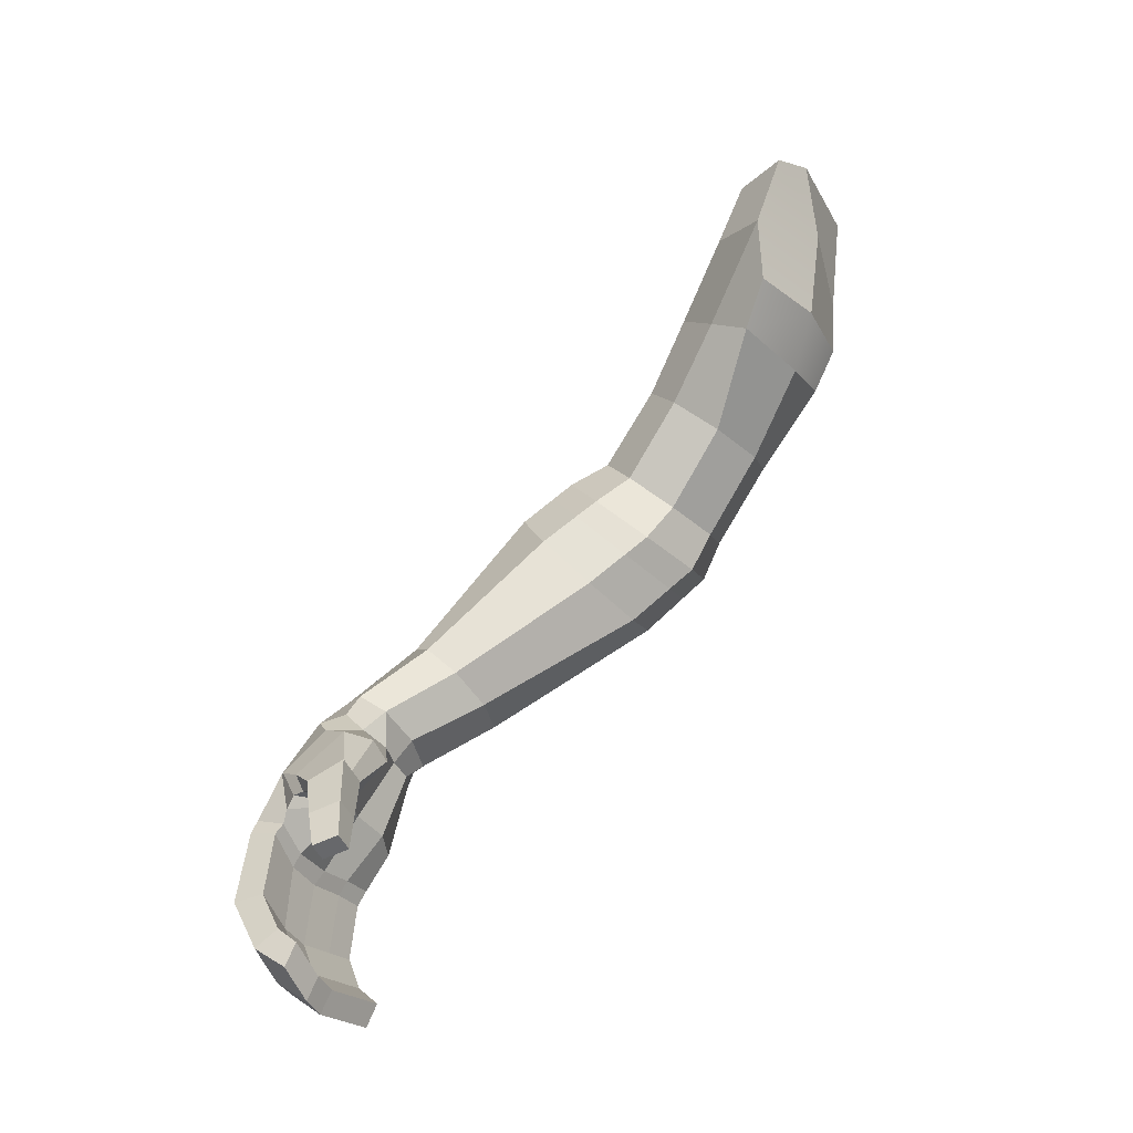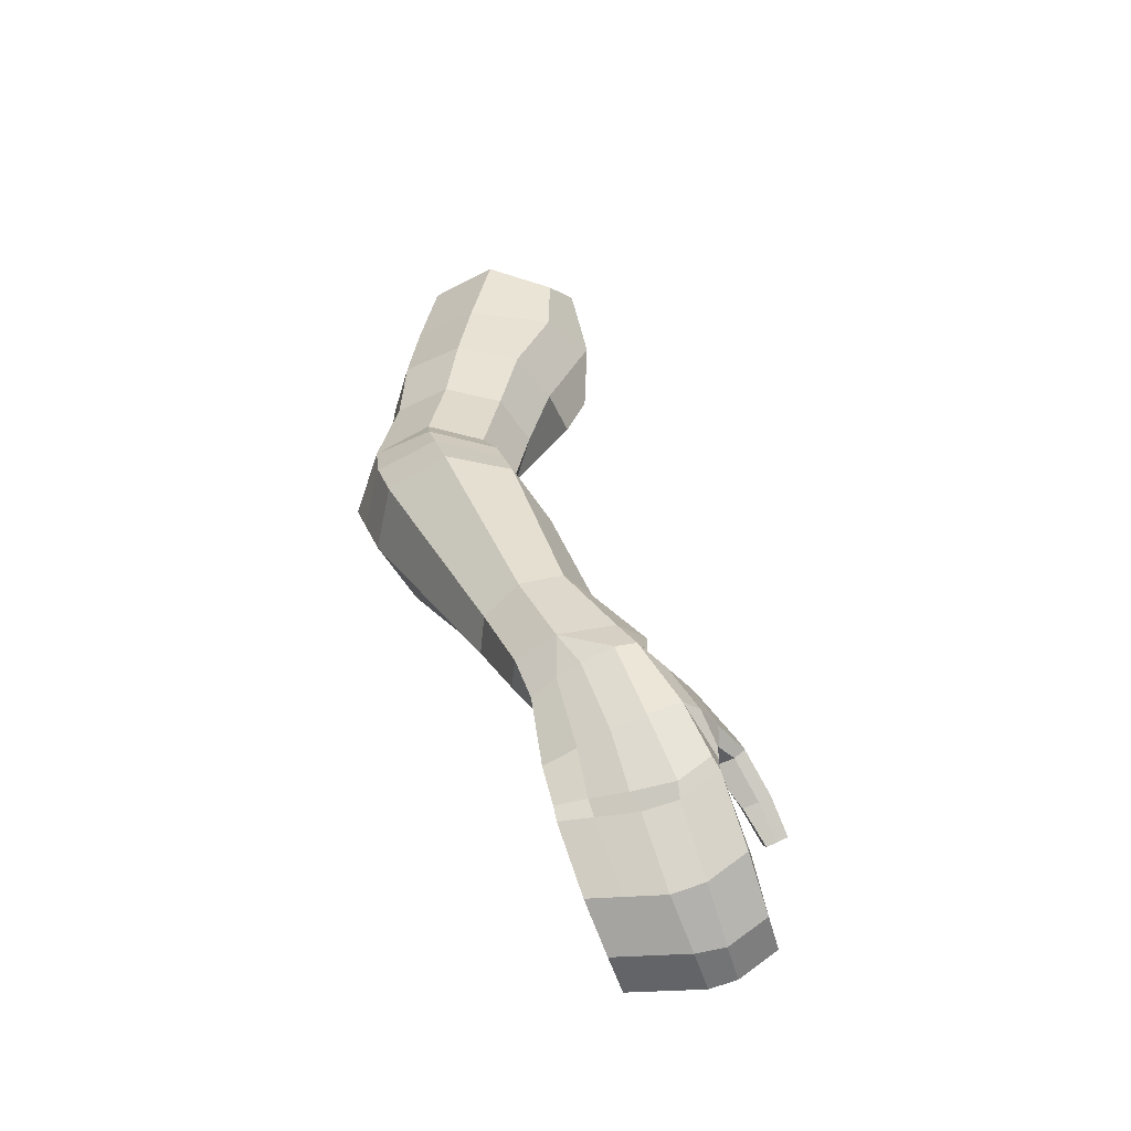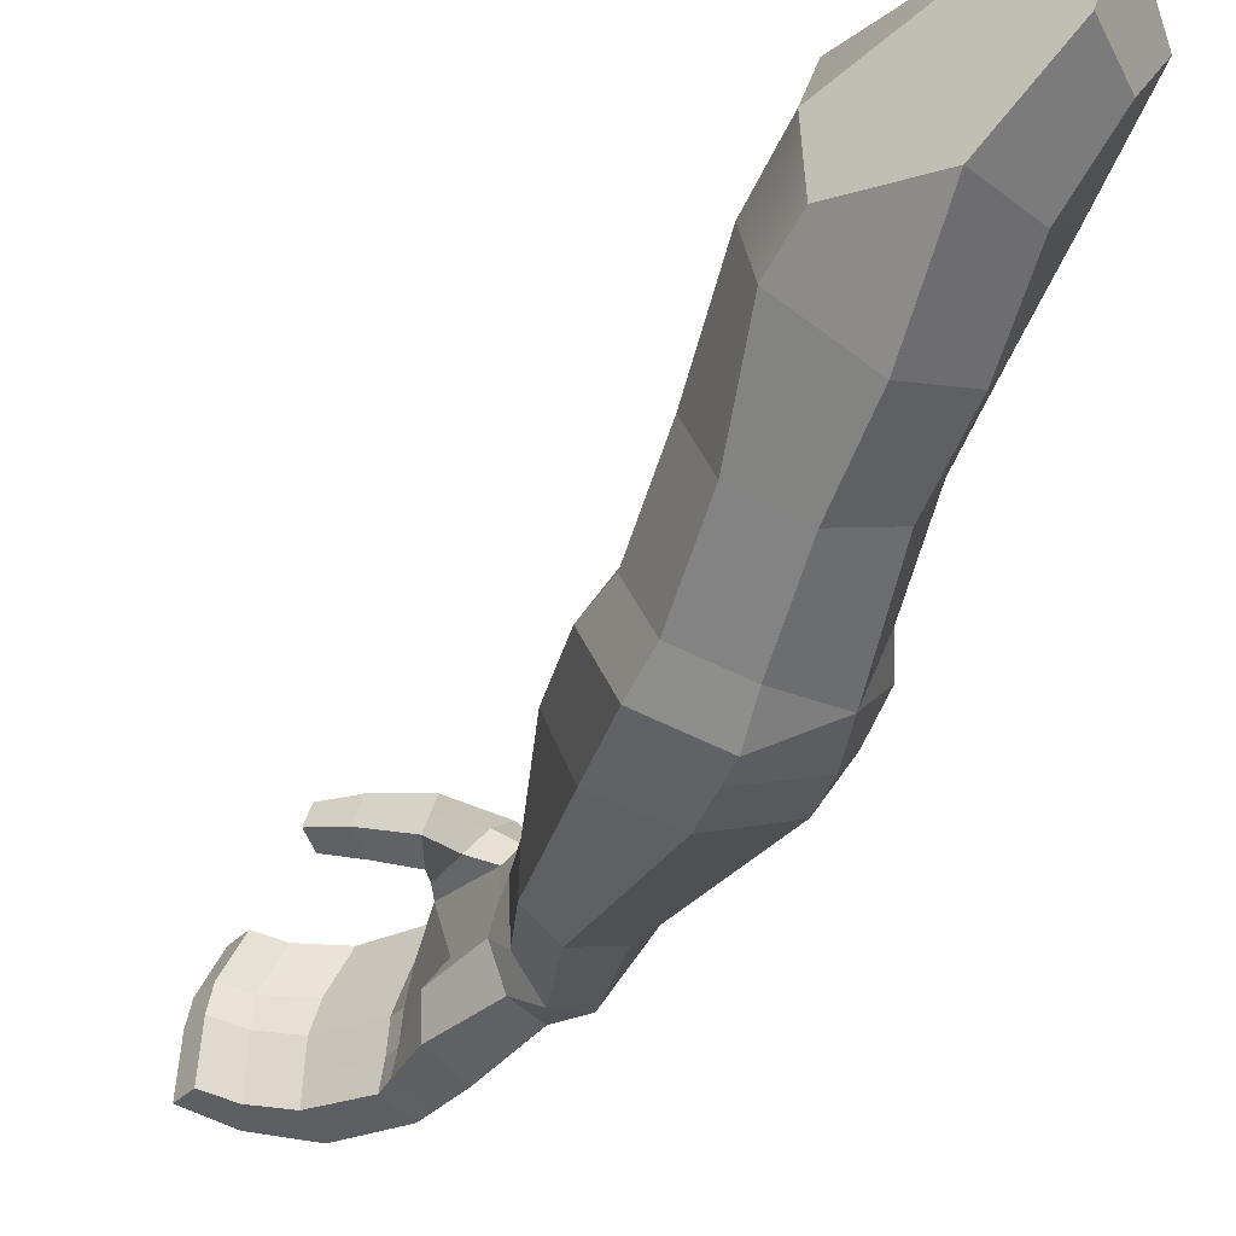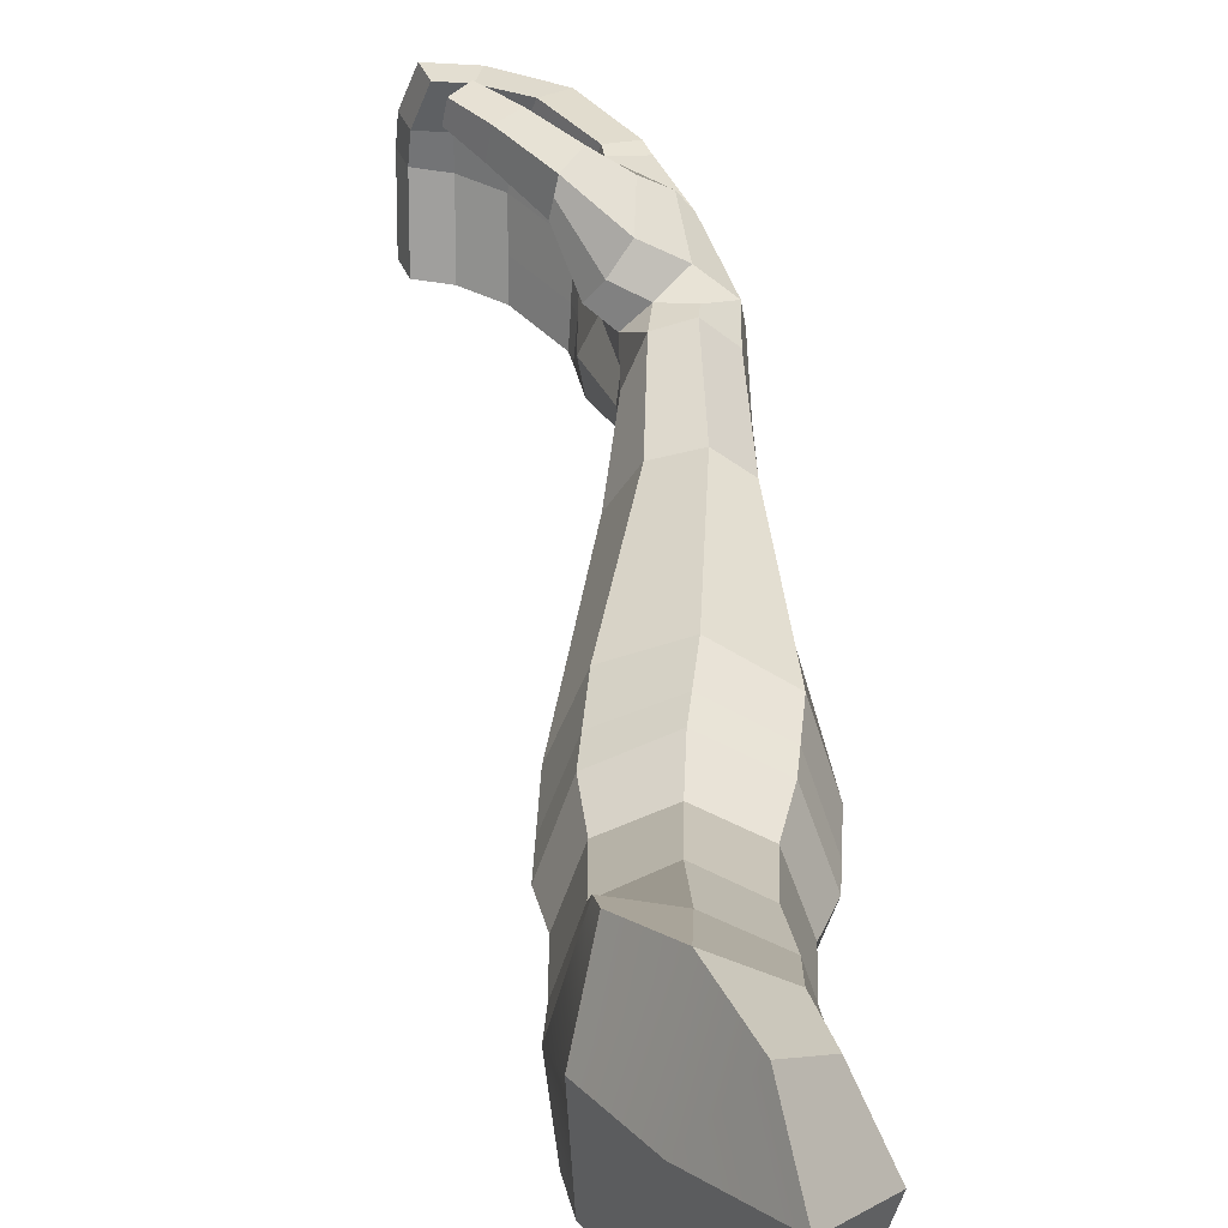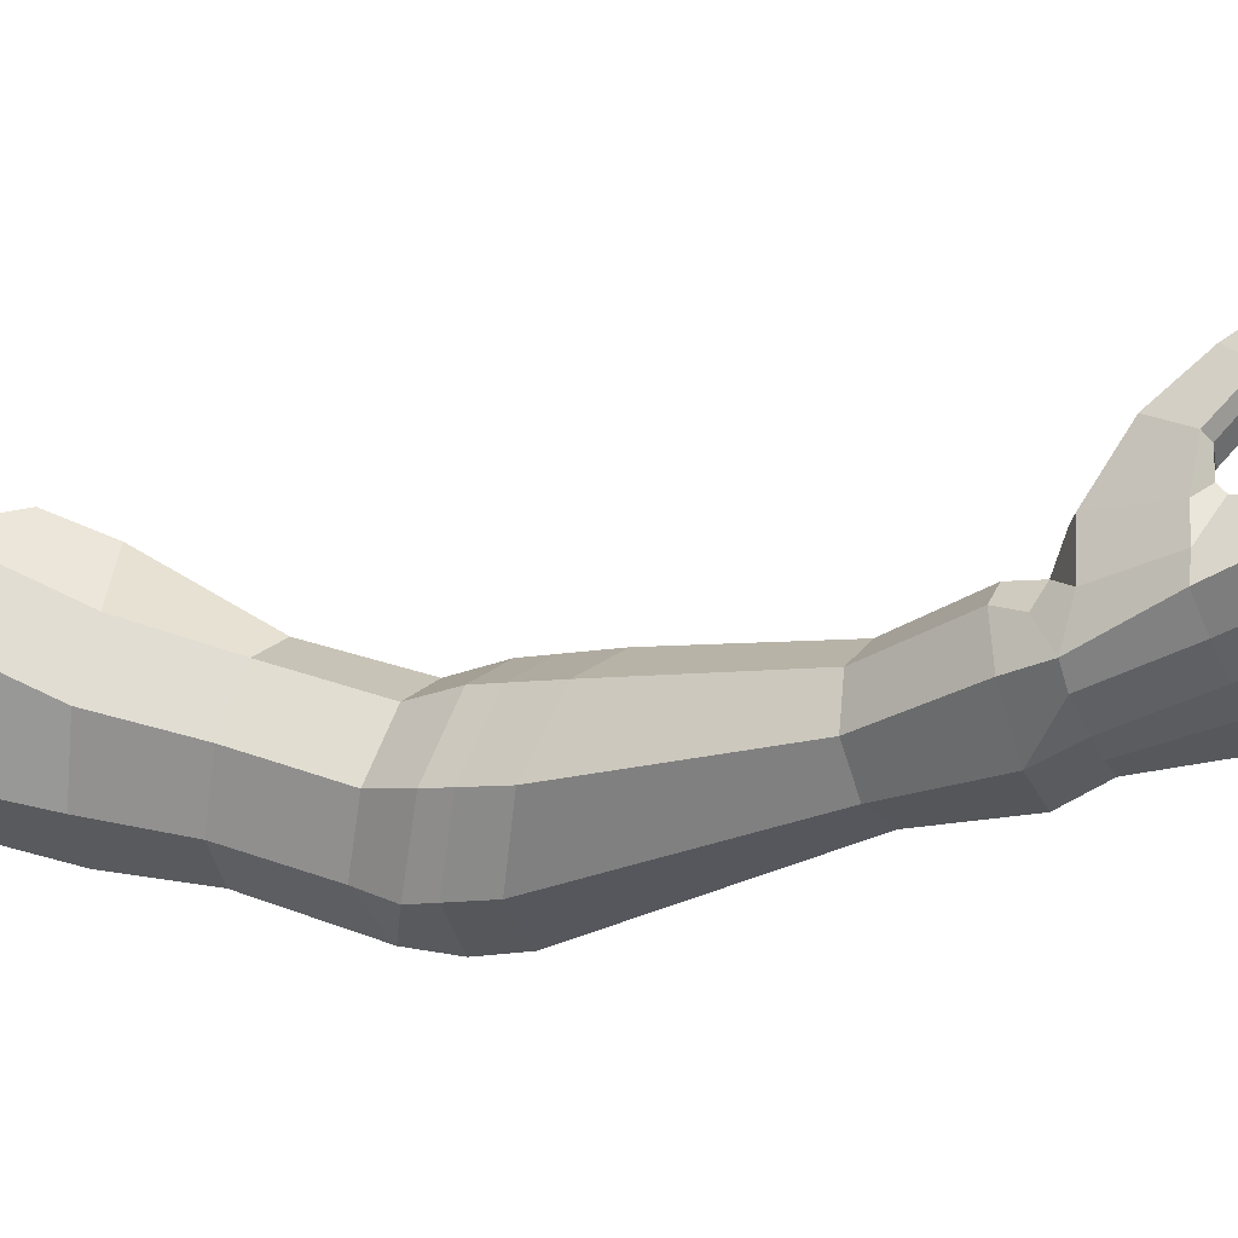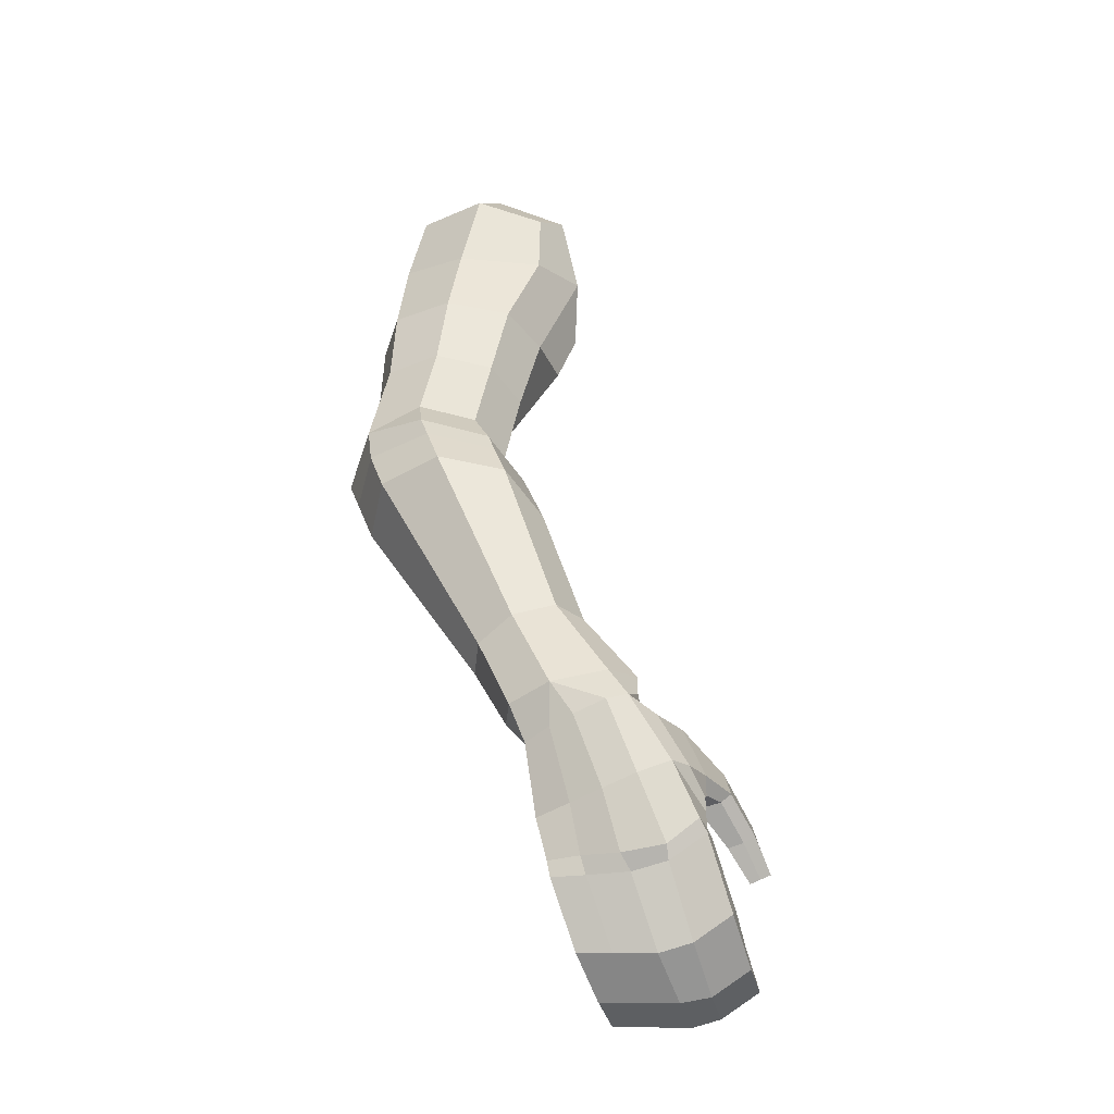
<metadata>
{"format":"obj","ext":"obj","renderer":"f3d","projection":"perspective","resolution":1024,"background":"white","views":[{"elev":-22.3,"azim":29.4,"up":"+Y"},{"elev":-21.1,"azim":-77.7,"up":"+Y"},{"elev":-58.1,"azim":126.3,"up":"+Z"},{"elev":18.6,"azim":143.6,"up":"+Z"},{"elev":40.6,"azim":-106.5,"up":"+Z"},{"elev":-9.2,"azim":-78.0,"up":"+Y"}]}
</metadata>
<code>
o Armp
v -0.1442 -0.03231 -0.2938
v -0.06313 -0.1229 -0.3387
v -0.3656 -0.5382 0.01618
v 0.02587 -0.002368 -0.4125
v -0.4146 -0.5046 0.03326
v -0.4255 -0.4657 0.1111
v -0.09861 0.1077 -0.2267
v -0.3907 -0.443 0.213
v -0.06215 0.07546 -0.09529
v -0.3335 -0.4528 0.2576
v 0.02587 -0.002368 -0.04087
v -0.2846 -0.4864 0.2406
v 0.1139 -0.08019 -0.09529
v -0.2737 -0.5253 0.1628
v 0.1504 -0.1124 -0.2267
v -0.3073 -0.5467 0.06982
v 0.1139 -0.08019 -0.358
v -0.1777 0.01322 -0.1703
v -0.1442 -0.01297 -0.04053
v -0.06313 -0.09553 0.01946
v 0.01791 -0.1861 -0.02544
v 0.05147 -0.2316 -0.1489
v 0.01791 -0.2054 -0.2787
v -0.3121 -0.3799 -0.05077
v -0.3349 -0.3296 0.01953
v -0.3121 -0.3101 0.09905
v -0.2573 -0.3328 0.1412
v -0.2024 -0.3844 0.1213
v -0.1796 -0.4347 0.05101
v -0.2573 -0.4315 -0.07067
v -0.2024 -0.4542 -0.02851
v 0.2862 0.3497 -0.419
v 0.1983 0.4044 -0.367
v 0.1619 0.4271 -0.2416
v 0.1983 0.4044 -0.1161
v 0.2862 0.3497 -0.06415
v 0.1108 0.263 -0.3554
v 0.07941 0.2878 -0.2436
v 0.2621 0.1429 -0.1318
v 0.2934 0.118 -0.2436
v 0.1864 0.2029 -0.4018
v 0.1108 0.263 -0.1318
v 0.2621 0.1429 -0.3554
v 0.1864 0.2029 -0.08545
v -0.03063 0.1515 -0.2483
v 0.1837 -0.03293 -0.2483
v 0.000752 0.1245 -0.1387
v 0.1523 -0.005918 -0.3578
v 0.07652 0.05928 -0.09338
v -0.0307 0.09997 -0.3579
v 0.1523 -0.005918 -0.1387
v 0.07652 0.05928 -0.4032
v 0.07713 -0.1282 -0.3277
v 0.1125 -0.1581 -0.1969
v -0.008218 -0.04853 -0.3842
v 0.07713 -0.1208 -0.06854
v -0.008218 -0.03805 -0.01776
v -0.09356 0.04159 -0.07432
v -0.1289 0.07151 -0.2051
v -0.09356 0.03418 -0.3334
v 0.228 0.5458 -0.2305
v 0.3062 0.5426 -0.3722
v 0.3062 0.5439 -0.07169
v 0.3134 0.6998 -0.2105
v 0.3588 0.6707 -0.3473
v 0.3588 0.6608 -0.07982
v -0.3614 -0.486 0.2625
v -0.4149 -0.827 0.1235
v -0.3508 -0.5849 0.05923
v -0.4272 -0.4921 0.2564
v -0.4765 -0.8176 0.1235
v -0.4142 -0.5756 0.0632
v -0.3961 -0.7023 0.3902
v -0.3681 -0.7252 0.09219
v -0.4518 -0.7125 0.09219
v -0.4508 -0.6126 0.3381
v -0.2915 -0.5534 0.2248
v -0.3059 -0.568 0.1743
v -0.3096 -0.5828 0.1248
v -0.4371 -0.5481 0.1133
v -0.4455 -0.5268 0.1585
v -0.4415 -0.5003 0.2183
v -0.462 -0.6867 0.1558
v -0.4698 -0.6613 0.2158
v -0.4657 -0.6343 0.2779
v -0.3219 -0.6788 0.2888
v -0.3576 -0.6783 0.2158
v -0.3401 -0.7052 0.1558
v -0.4174 -0.7965 0.3332
v -0.4024 -0.7727 0.3325
v -0.4672 -0.7889 0.3332
v -0.4812 -0.76 0.3322
v -0.4149 -0.817 0.2677
v -0.4051 -0.7875 0.2507
v -0.4751 -0.8079 0.2677
v -0.4835 -0.7749 0.2505
v -0.4145 -0.8197 0.1879
v -0.4038 -0.7907 0.1772
v -0.4762 -0.8137 0.1879
v -0.4726 -0.7795 0.1768
v -0.4015 -0.921 0.371
v -0.4628 -0.9298 0.3749
v -0.4635 -0.9485 0.3126
v -0.4022 -0.9397 0.3087
v -0.355 -0.9913 0.3832
v -0.3942 -1.026 0.3963
v -0.4028 -1.036 0.3411
v -0.3637 -1.002 0.328
v -0.3105 -1.021 0.3868
v -0.3223 -1.067 0.4025
v -0.3278 -1.082 0.3521
v -0.316 -1.036 0.3364
v -0.4008 -0.7301 0.3924
v -0.4014 -0.7976 0.1157
v -0.4708 -0.7885 0.1162
v -0.4632 -0.7147 0.3882
v -0.2314 -0.7243 0.4525
v -0.2906 -0.743 0.4644
v -0.2938 -0.7644 0.415
v -0.2346 -0.7458 0.403
v -0.2155 -0.7962 0.4763
v -0.2631 -0.812 0.4889
v -0.2656 -0.8284 0.4511
v -0.218 -0.8126 0.4385
v -0.2607 -0.6305 0.4059
v -0.3261 -0.6677 0.4263
v -0.3186 -0.694 0.3638
v -0.2647 -0.657 0.3448
v -0.3115 -0.5497 0.337
v -0.3804 -0.6371 0.3883
v -0.3072 -0.6732 0.3059
v -0.268 -0.5936 0.2549
v -0.2923 -0.7543 0.4435
v -0.233 -0.735 0.4277
v -0.2644 -0.8202 0.47
v -0.2167 -0.8044 0.4574
v -0.3284 -0.6825 0.4078
v -0.2627 -0.6438 0.3754
v -0.3629 -0.6721 0.3867
v -0.2767 -0.5591 0.2896
v -0.4269 -0.6219 0.366
v -0.3841 -0.6764 0.3872
v -0.3797 -0.5259 0.3007
v -0.3201 -0.5238 0.2629
v 0.3741 0.3058 -0.04237
v 0.4103 0.2726 -0.2023
v 0.3994 0.2862 -0.3334
v 0.4207 0.5226 -0.4064
v 0.4583 0.6893 -0.3625
v 0.4582 0.7453 -0.1972
v 0.4233 0.5256 -0.007202
v 0.4583 0.6831 -0.05028
v 0.4279 0.3926 -0.01379
v 0.4421 0.3719 -0.3386
v -0.4635 -0.9485 0.2324
v -0.4022 -0.9397 0.2285
v -0.4028 -1.036 0.2608
v -0.3637 -1.002 0.2477
v -0.3278 -1.082 0.2719
v -0.316 -1.036 0.2562
v -0.4635 -0.9485 0.1667
v -0.4022 -0.9397 0.1627
v -0.4028 -1.036 0.1951
v -0.3637 -1.002 0.182
v -0.3278 -1.082 0.2061
v -0.316 -1.036 0.1904
v -0.4104 -0.75 0.4025
v -0.4669 -0.7415 0.4025
v -0.4015 -0.873 0.4412
v -0.4628 -0.8818 0.4451
v -0.355 -0.9433 0.4534
v -0.3942 -0.9777 0.4665
v -0.3105 -0.9734 0.457
v -0.3223 -1.019 0.4727
v 0.4619 0.3822 -0.1777
v 0.4813 0.5638 -0.1875
f 148 62 65 149
f 8 10 27 26
f 24 25 18 1
f 55 60 50 4
f 6 8 26 25
f 25 26 19 18
f 60 59 7 50
f 12 14 29 28
f 26 27 20 19
f 59 58 9 7
f 14 16 31 29
f 27 28 21 20
f 58 57 11 9
f 16 3 30 31
f 28 29 22 21
f 57 56 13 11
f 3 5 24 30
f 29 31 23 22
f 56 54 15 13
f 38 34 33 37
f 31 30 2 23
f 54 53 17 15
f 10 12 28 27
f 30 24 1 2
f 53 55 4 17
f 5 6 25 24
f 61 64 65 62
f 40 146 145 39
f 37 33 32 41
f 42 35 34 38
f 43 147 146 40
f 44 36 35 42
f 41 32 147 43
f 39 145 36 44
f 51 39 44 49
f 52 41 43 48
f 49 44 42 47
f 48 43 40 46
f 47 42 38 45
f 50 37 41 52
f 46 40 39 51
f 45 38 37 50
f 7 45 50
f 15 46 51 13
f 50 52 4
f 9 47 45 7
f 17 48 46 15
f 11 49 47 9
f 4 52 48 17
f 13 51 49 11
f 23 2 55 53
f 22 23 53 54
f 21 22 54 56
f 20 21 56 57
f 19 20 57 58
f 18 19 58 59
f 1 18 59 60
f 2 1 60 55
f 63 66 64 61
f 149 65 64 150
f 152 66 63 151
f 150 64 66 152
f 33 34 61 62
f 148 32 33 62
f 34 35 63 61
f 35 36 151 63
f 145 153 151 36
f 147 32 148 154
f 88 74 69 79
f 74 75 72 69
f 85 76 70 82
f 70 143 144 67
f 168 167 113 116
f 68 71 115 114
f 89 93 94 90
f 89 101 104 93
f 99 95 96 100
f 95 91 92 96
f 168 116 92 91
f 12 10 67 144
f 14 12 77 78
f 86 142 73
f 68 114 98 97
f 71 99 100 115
f 75 83 80 72
f 83 84 81 80
f 84 85 82 81
f 86 87 78 77
f 87 88 79 78
f 167 89 90 113
f 97 98 94 93
f 95 103 102 91
f 107 111 110 106
f 103 107 106 102
f 101 105 108 104
f 112 109 110 111
f 105 109 112 108
f 134 136 124 120
f 90 86 73 113
f 94 87 86 90
f 98 88 87 94
f 114 74 88 98
f 115 75 74 114
f 116 76 85 92
f 96 84 83 100
f 100 83 75 115
f 92 85 84 96
f 113 73 76 116
f 133 135 122 118
f 120 124 123 119
f 118 122 121 117
f 136 135 123 124
f 119 127 128 120
f 117 125 126 118
f 134 138 125 117
f 133 137 127 119
f 137 139 131 127
f 127 131 132 128
f 125 129 130 126
f 138 140 129 125
f 128 132 140 138
f 126 130 139 137
f 118 126 137 133
f 120 128 138 134
f 121 122 135 136
f 119 123 135 133
f 117 121 136 134
f 142 139 130 141
f 141 130 129 143
f 143 129 140 144
f 144 140 132 77
f 77 132 131 86
f 86 131 139 142
f 76 141 143 70
f 73 142 141 76
f 10 8 70 67
f 144 77 12
f 16 14 78 79
f 3 16 79 69
f 5 3 69 72
f 81 82 6
f 8 6 82 70
f 81 6 80
f 6 5 72 80
f 93 104 156 97
f 103 95 99 155
f 111 107 157 159
f 107 103 155 157
f 104 108 158 156
f 112 111 159 160
f 108 112 160 158
f 97 156 162 68
f 155 99 71 161
f 159 157 163 165
f 157 155 161 163
f 156 158 164 162
f 160 159 165 166
f 158 160 166 164
f 101 89 167 169
f 102 106 172 170
f 105 101 169 171
f 91 102 170 168
f 106 110 174 172
f 110 109 173 174
f 109 105 171 173
f 170 169 167 168
f 169 170 172 171
f 173 171 172 174
f 166 165 163 164
f 162 164 163 161
f 161 71 68 162
f 147 154 175 146
f 175 153 145 146
f 175 176 151 153
f 176 150 152 151
f 176 148 149 150
f 175 154 148 176

</code>
